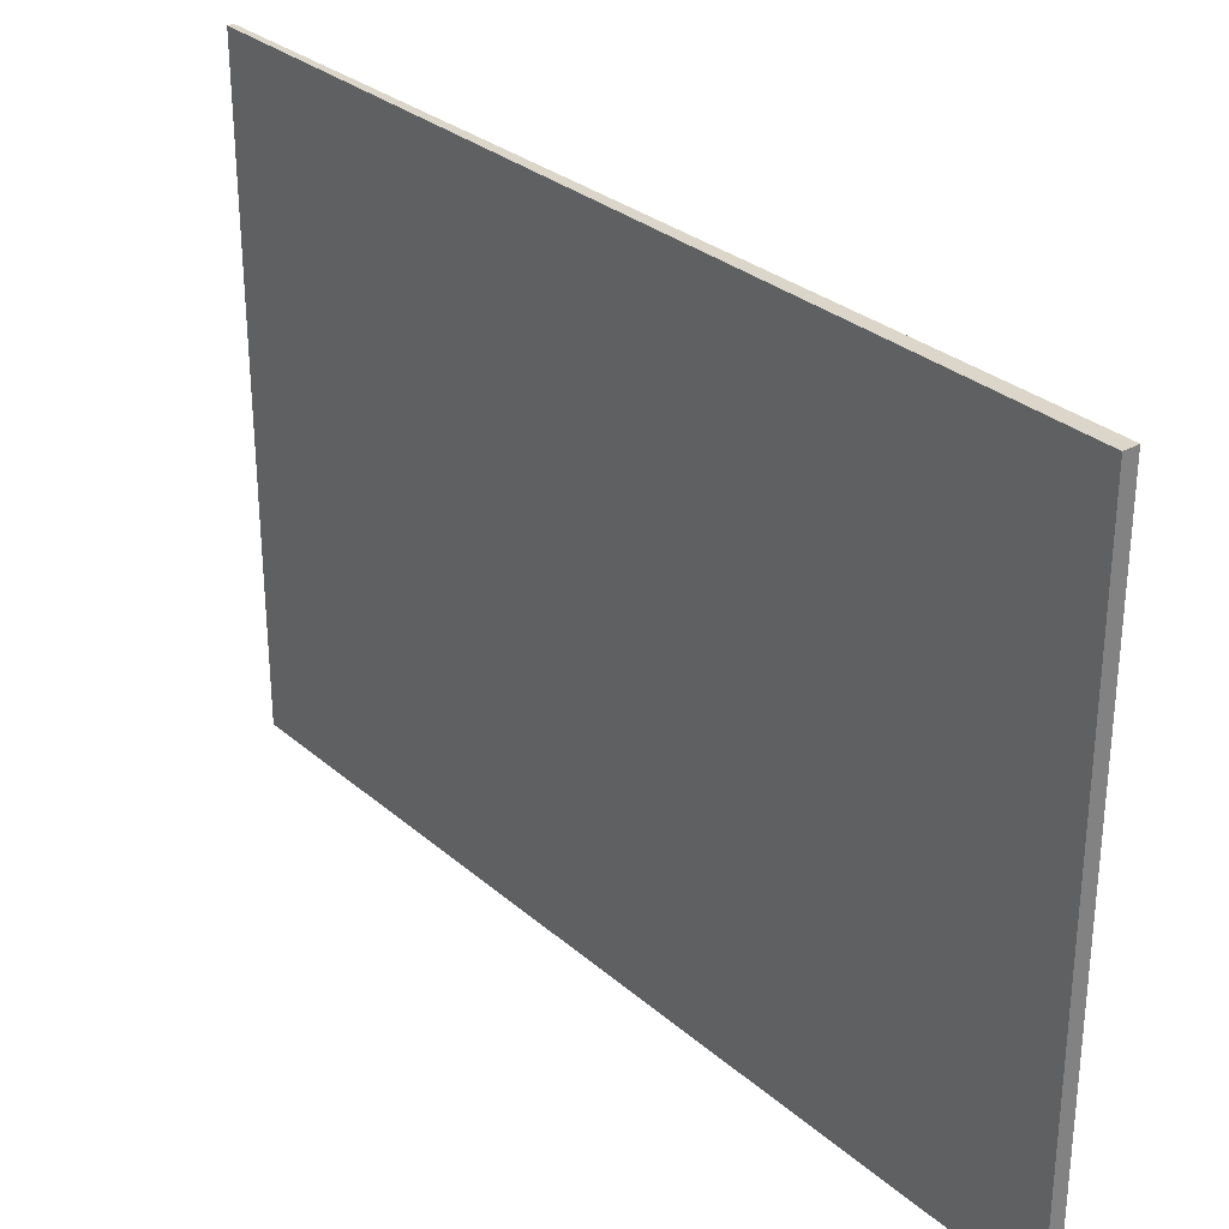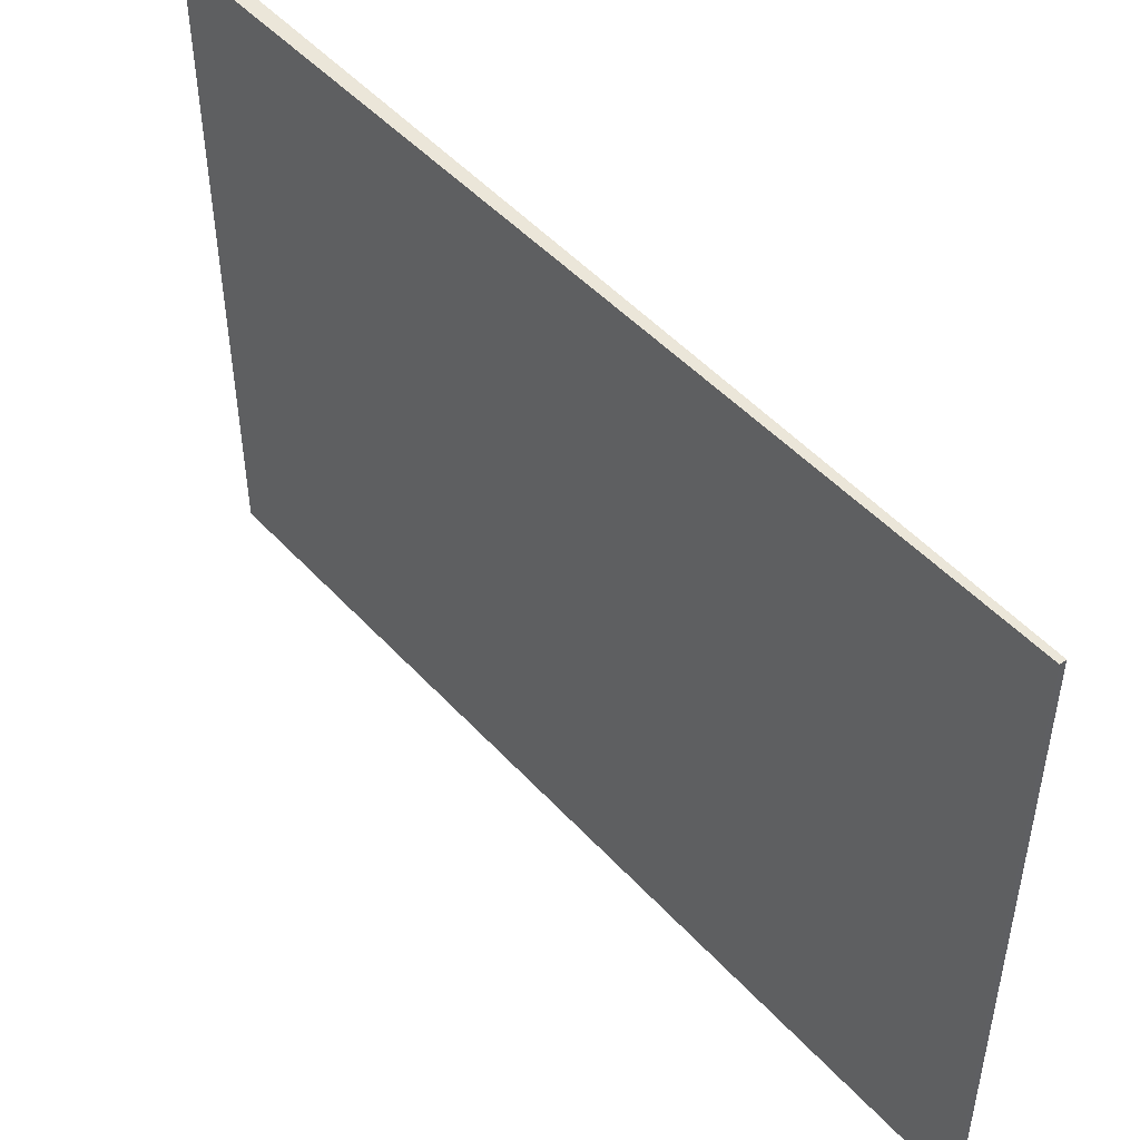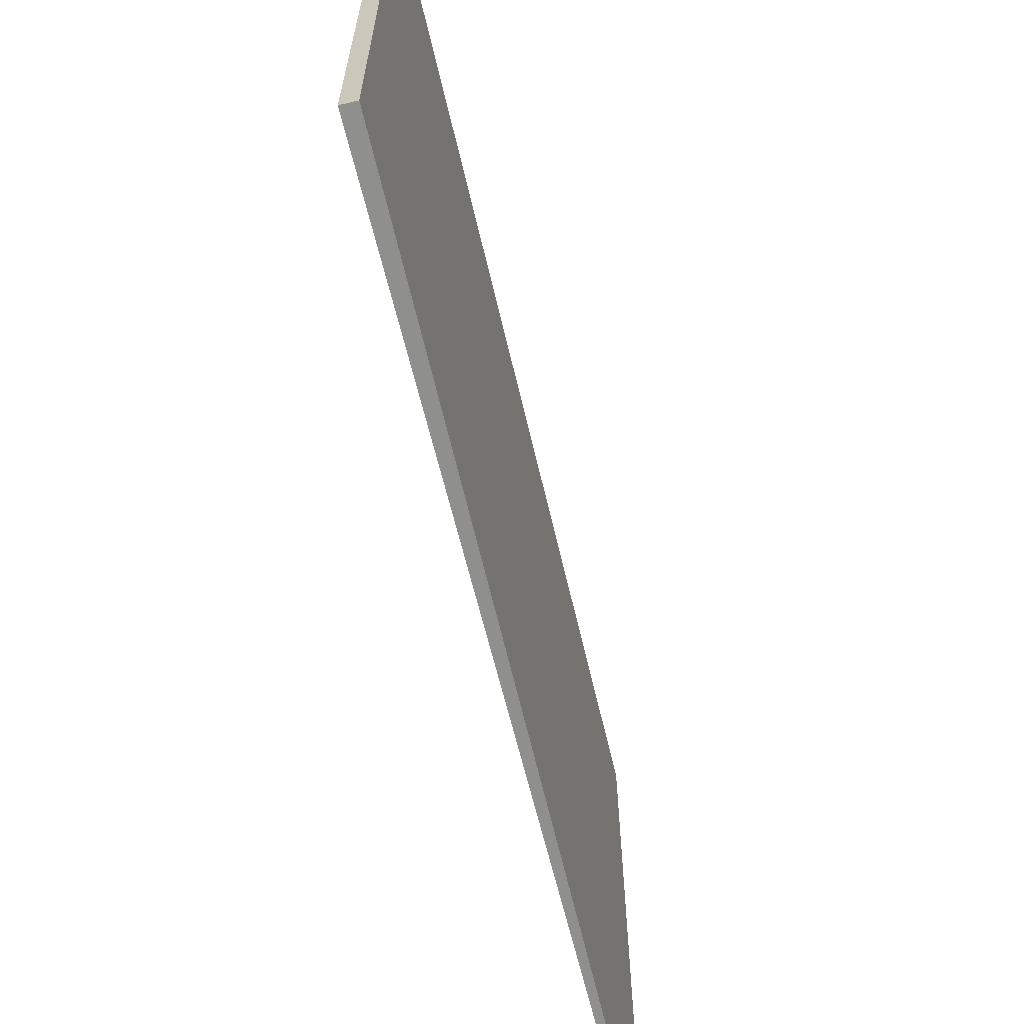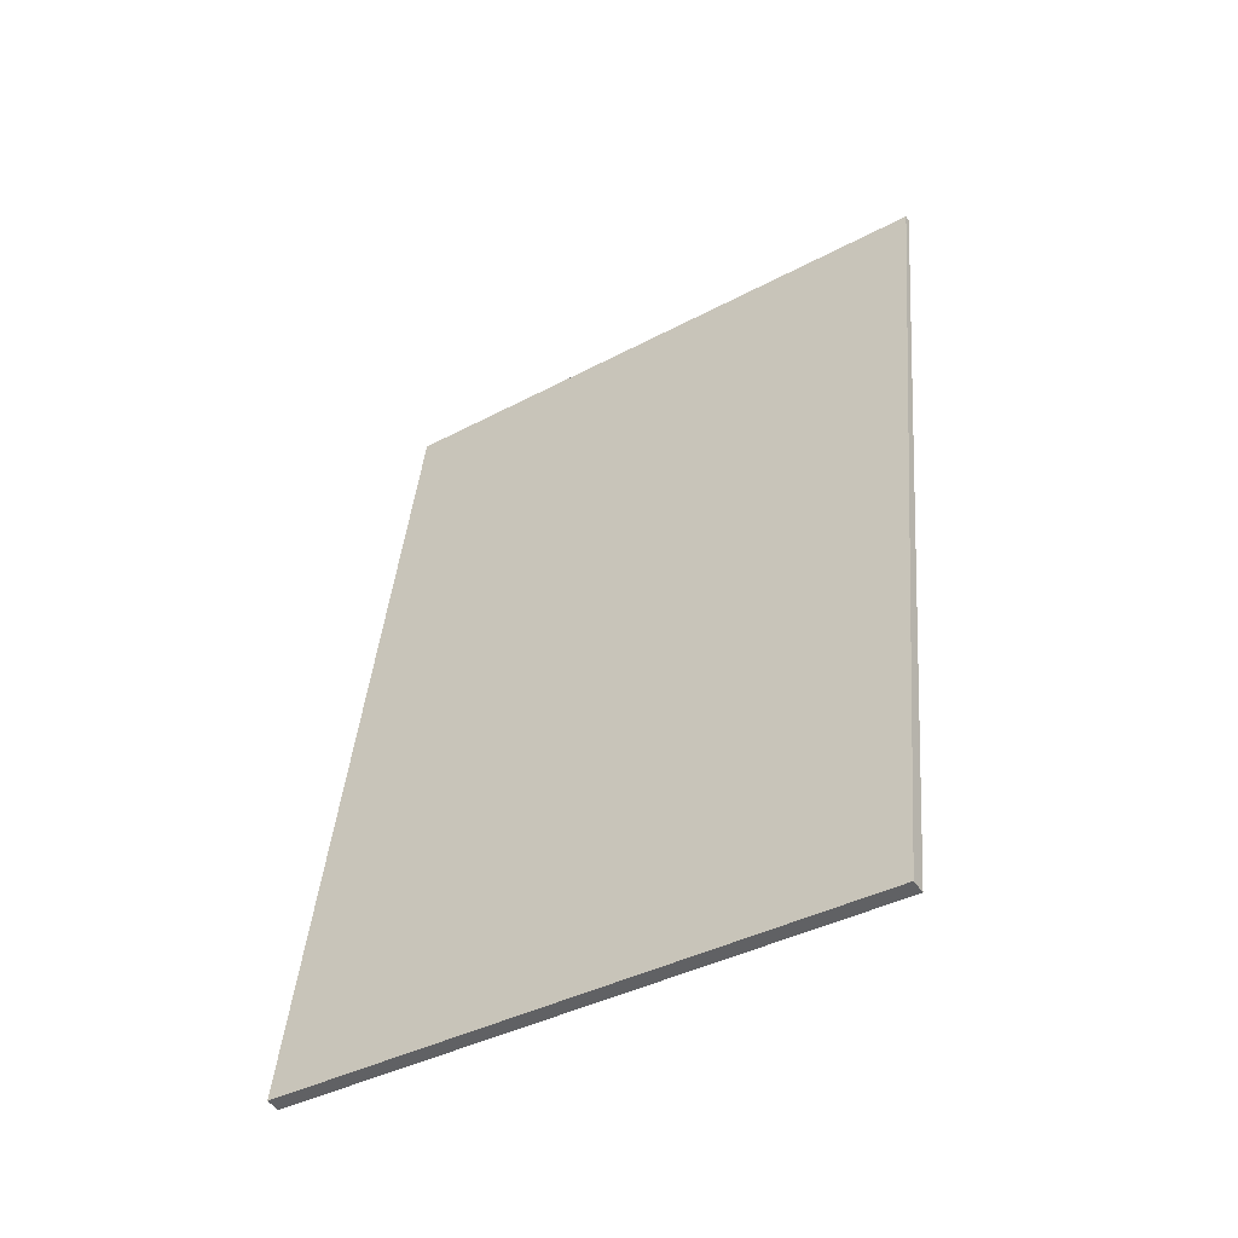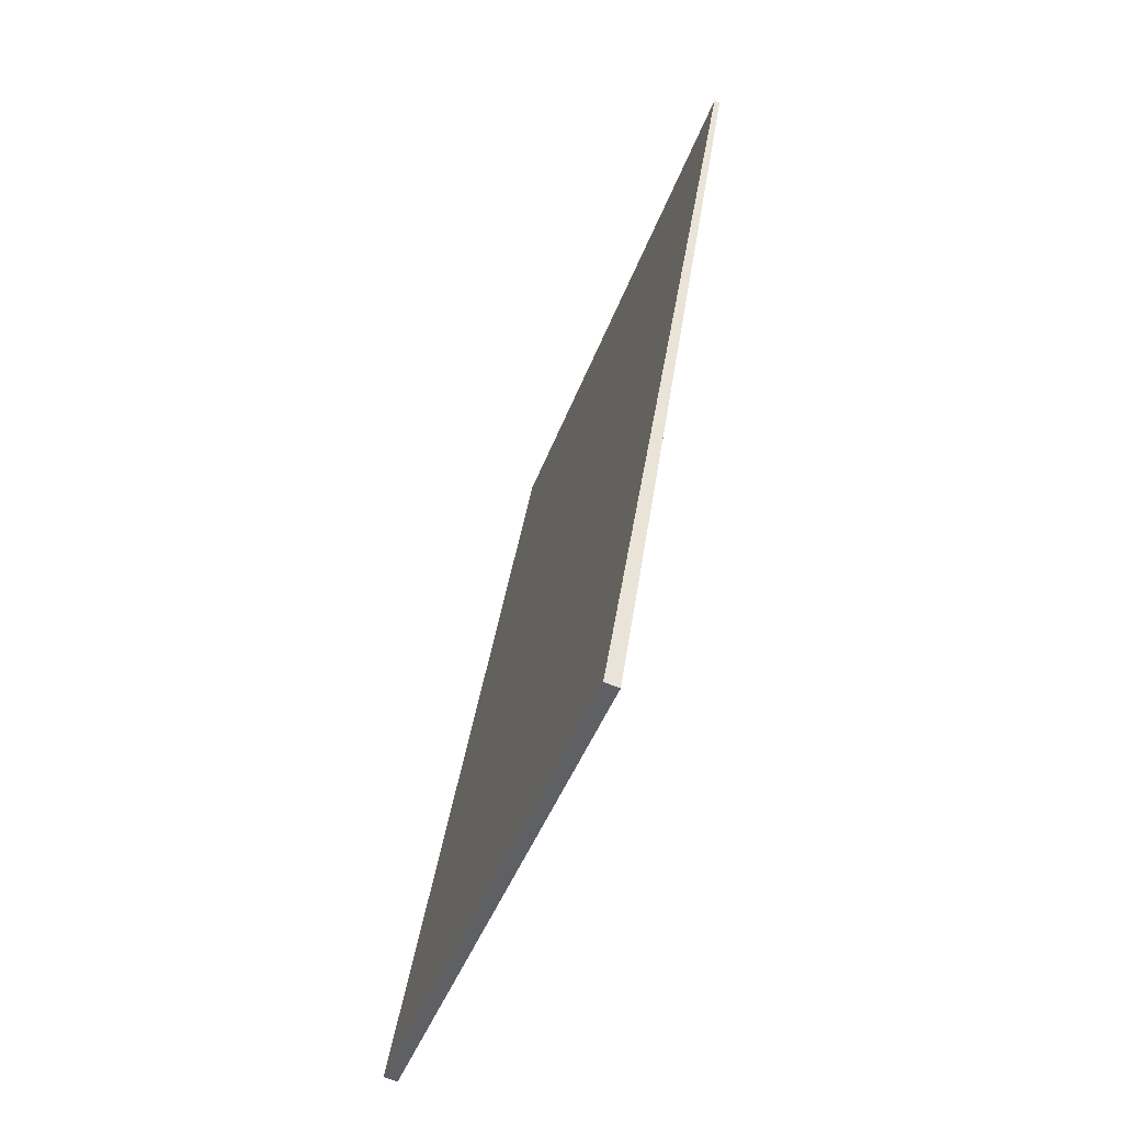
<metadata>
{"format":"obj","ext":"obj","renderer":"f3d","projection":"perspective","resolution":1024,"background":"white","views":[{"elev":30.0,"azim":149.7,"up":"+Y"},{"elev":48.4,"azim":-30.9,"up":"+Y"},{"elev":-65.2,"azim":-157.6,"up":"+Y"},{"elev":-39.9,"azim":-56.7,"up":"+Z"},{"elev":-44.8,"azim":-19.5,"up":"+Z"}]}
</metadata>
<code>
v  0.937 4.014 5.806
v  0.094 4.014 -0.015
v  0 4.014 2.458e-16
v  0.976 4.014 5.801
v  0 0 0
v  0.937 -3.555e-16 5.806
v  0.976 -3.552e-16 5.801
v  0.094 9.185e-19 -0.015
g defaultobject
f 1 2 3
f 2 1 4
f 5 1 3
f 1 5 6
f 6 4 1
f 4 6 7
f 7 2 4
f 2 7 8
f 8 3 2
f 3 8 5
f 8 6 5
f 6 8 7

</code>
